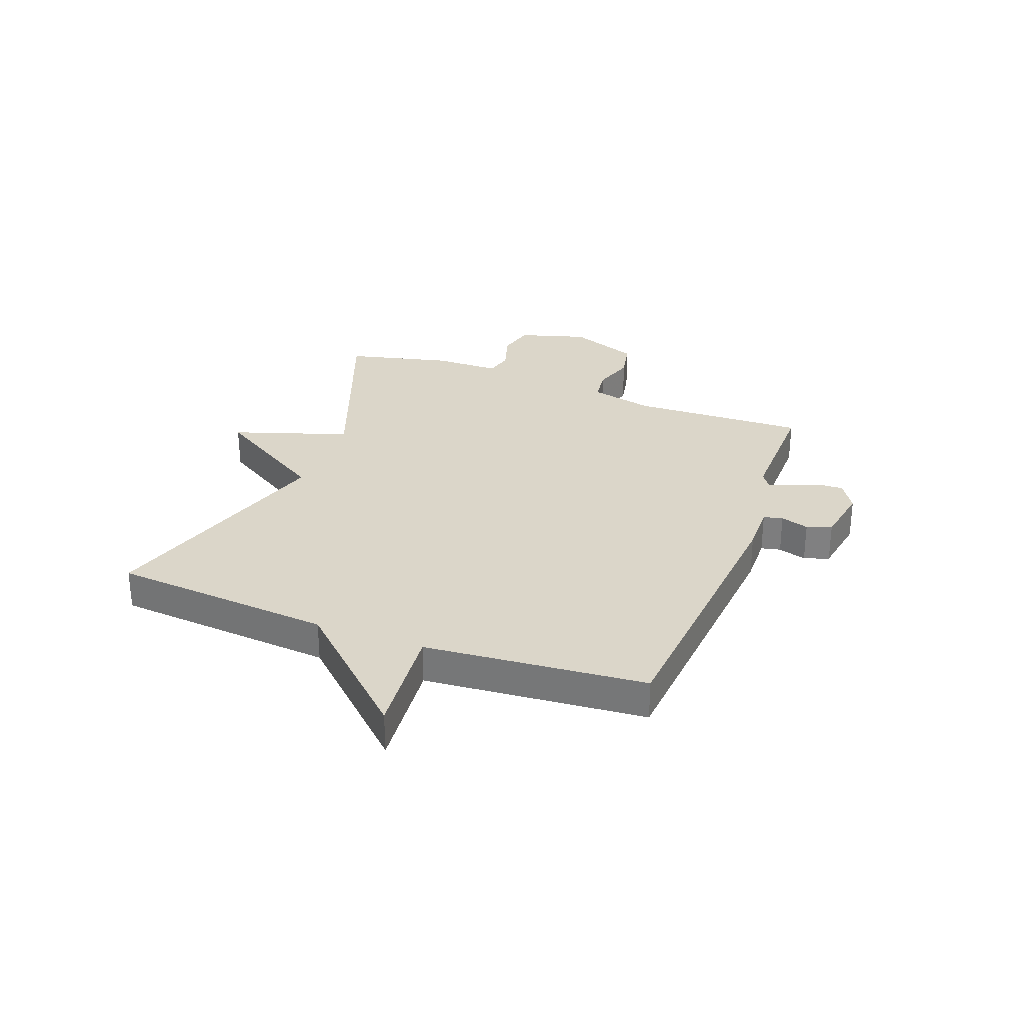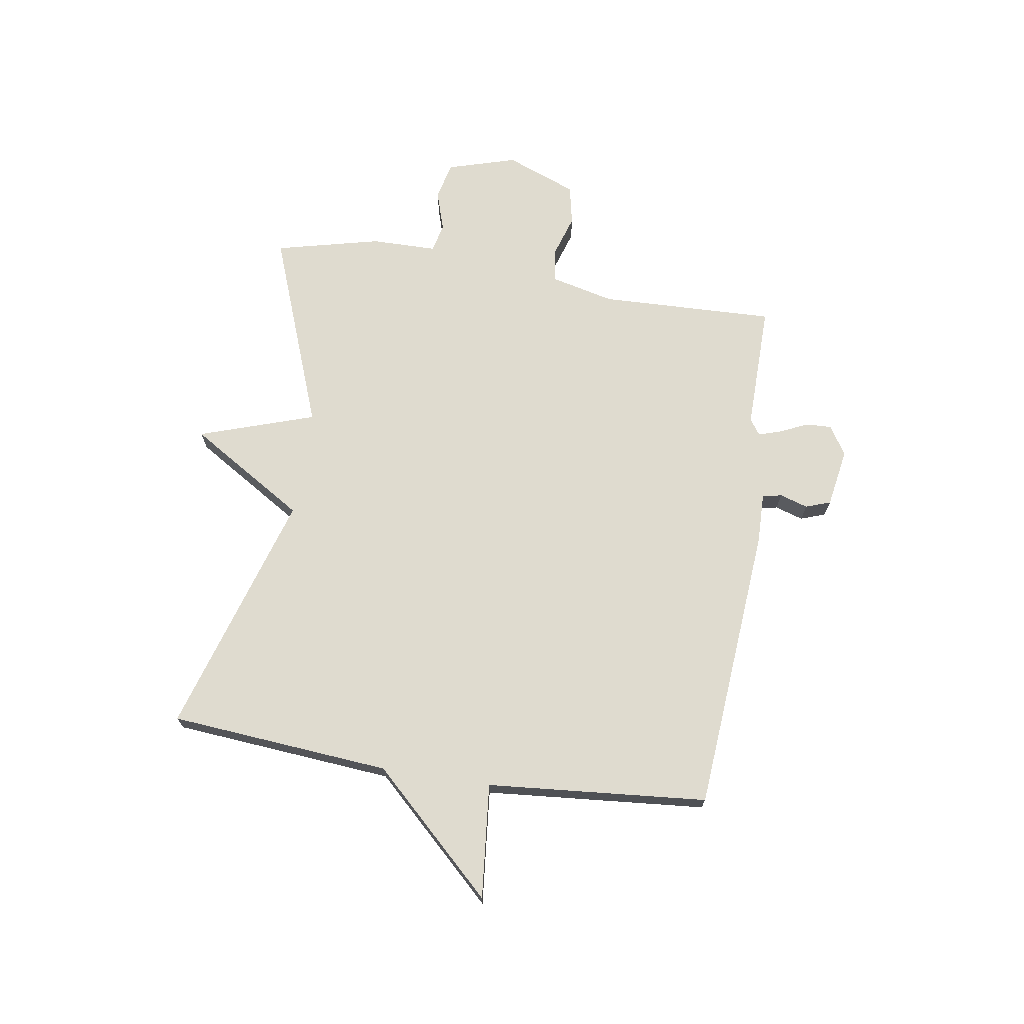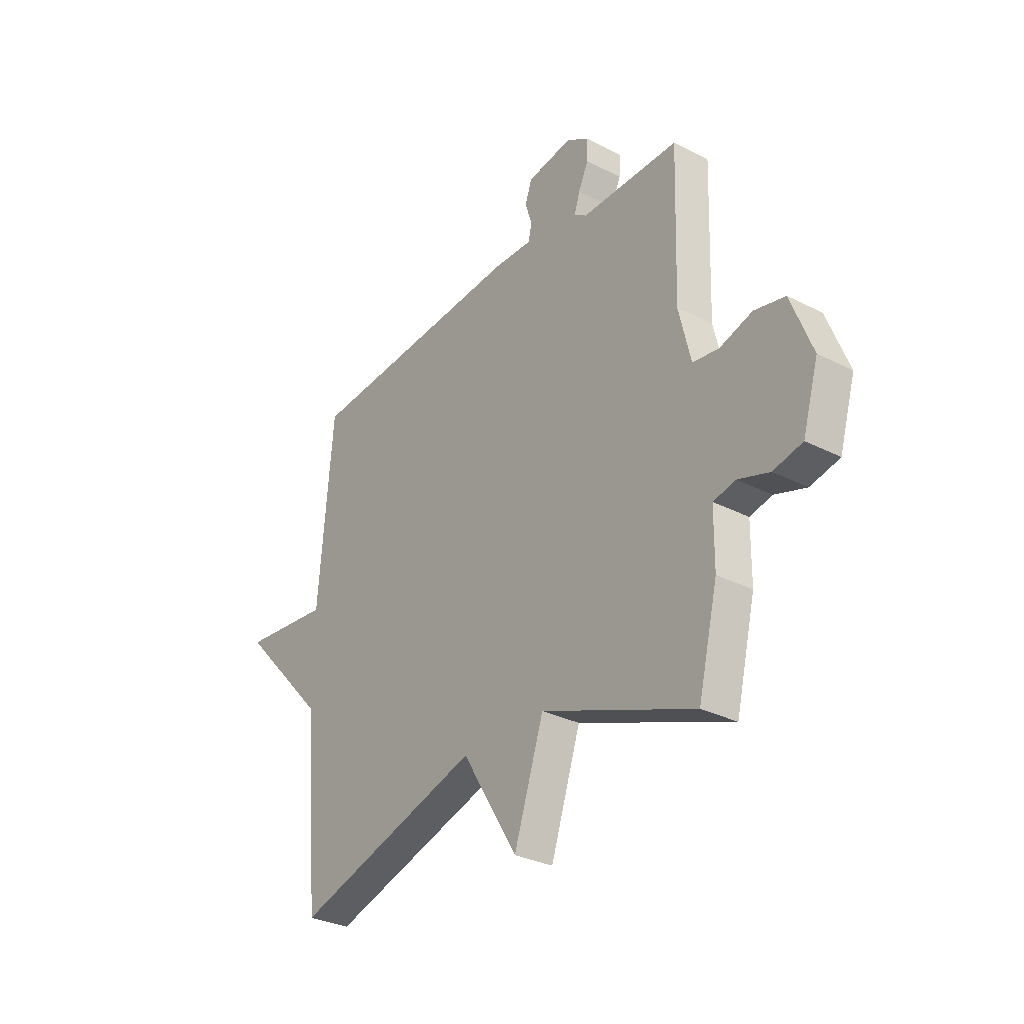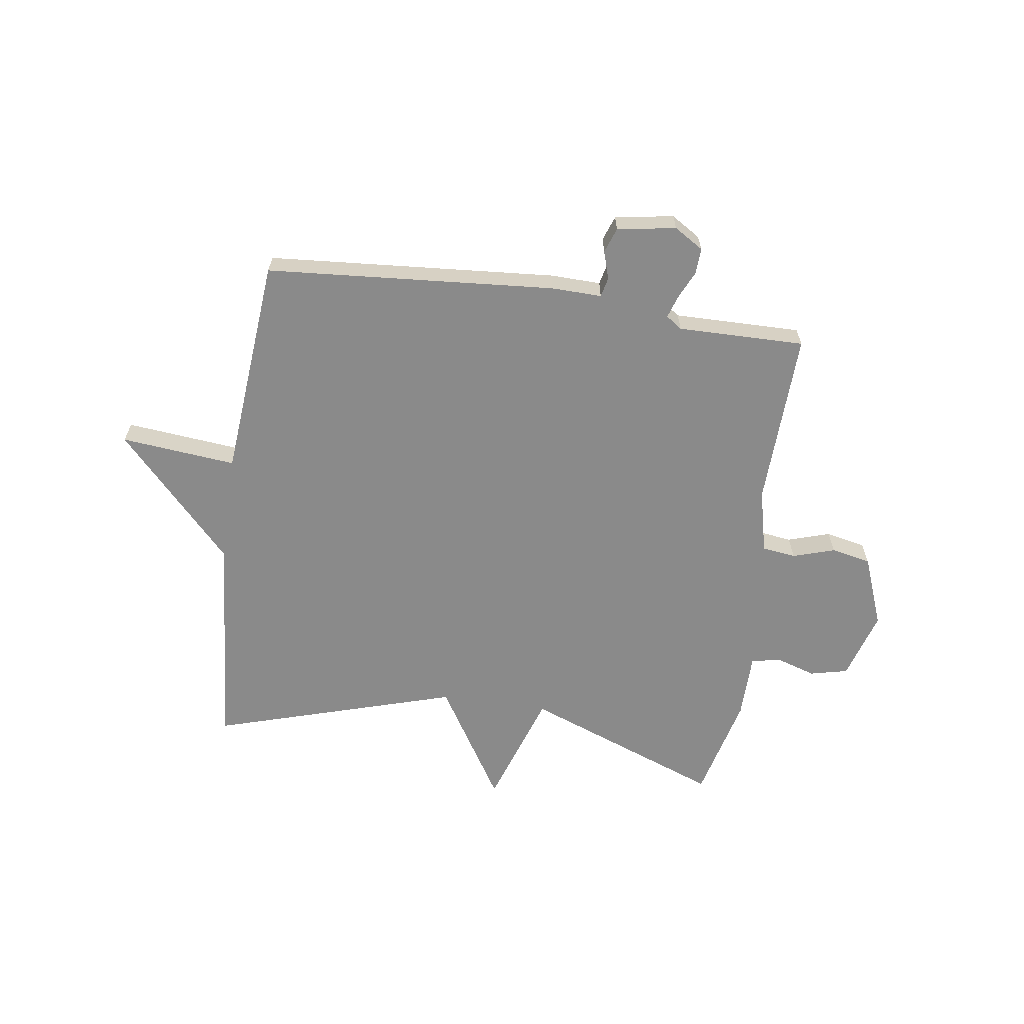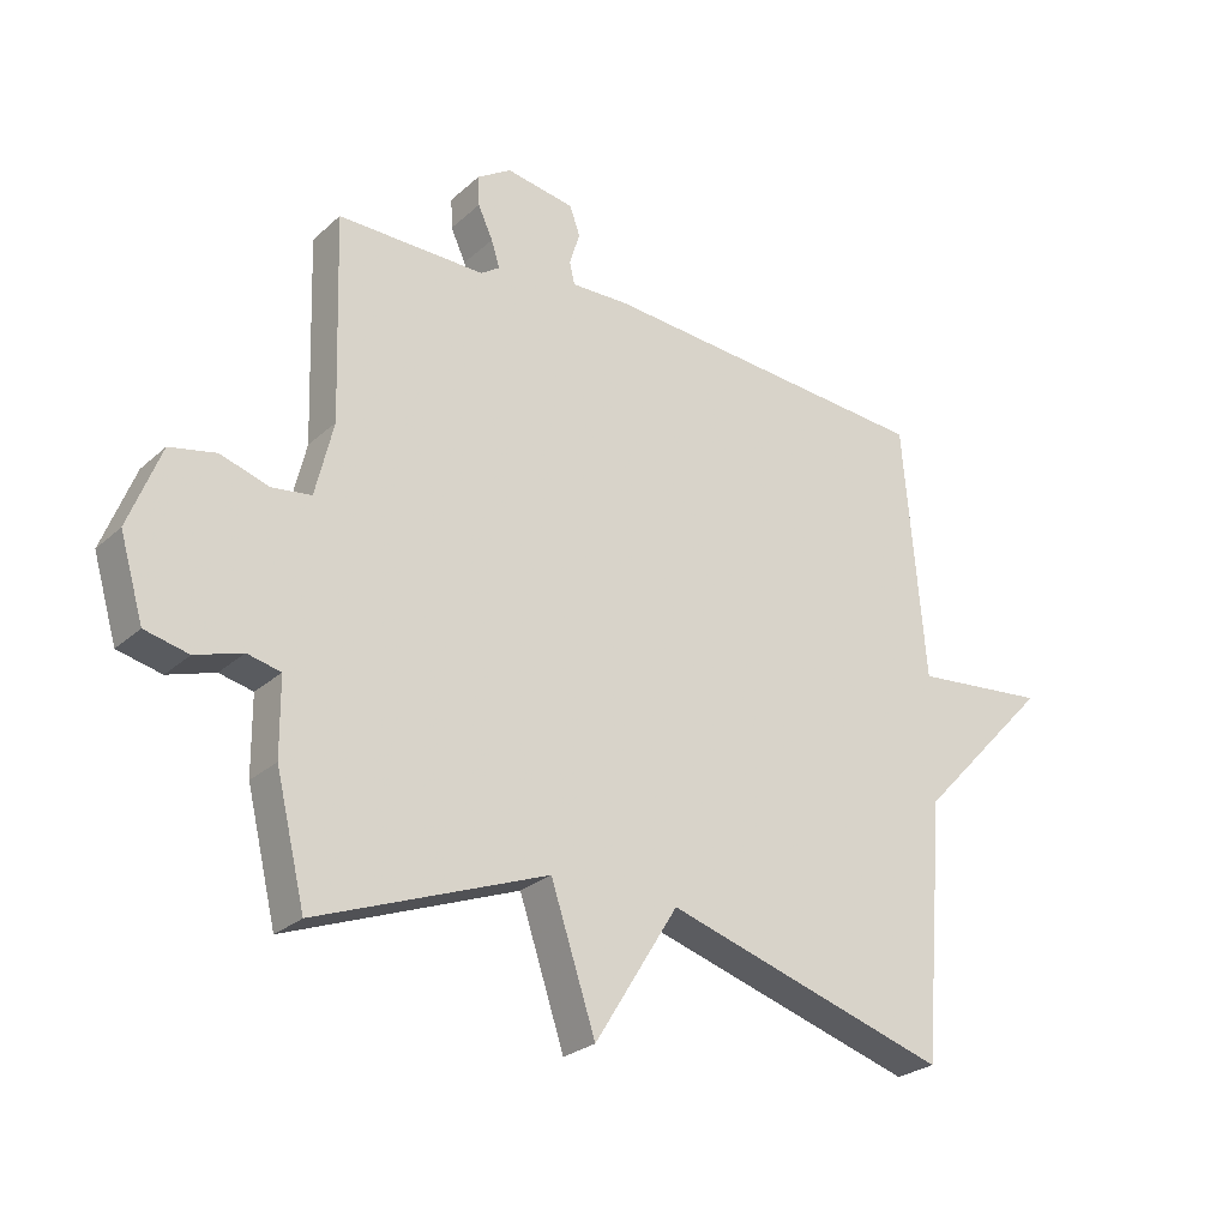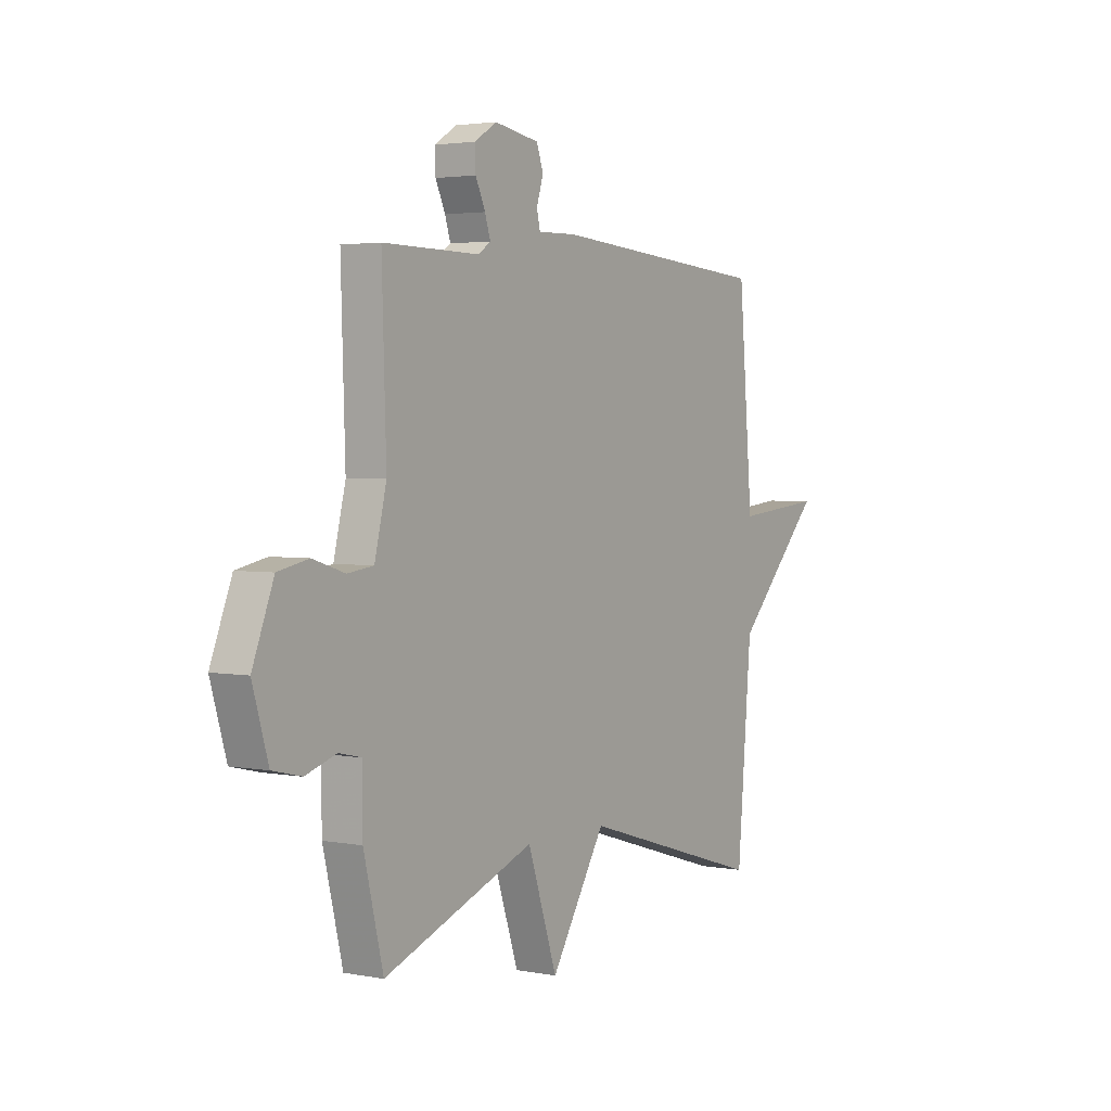
<metadata>
{"format":"obj","ext":"obj","renderer":"f3d","projection":"perspective","resolution":1024,"background":"white","views":[{"elev":29.7,"azim":-69.3,"up":"+Y"},{"elev":70.3,"azim":-81.1,"up":"+Y"},{"elev":-30.6,"azim":53.5,"up":"+Z"},{"elev":-63.5,"azim":-8.3,"up":"+Y"},{"elev":-26.2,"azim":143.9,"up":"+Z"},{"elev":3.0,"azim":123.1,"up":"+Z"}]}
</metadata>
<code>
v -0.5 0.07 -0.5
v -0.534 0.07 -0.1
v -0.742 0.07 0.12
v -0.534 0.07 0.1
v -0.5 0.07 0.5
v 0.022 0.07 0.541
v 0.113 0.07 0.539
v 0.121 0.07 0.574
v 0.105 0.07 0.625
v 0.121 0.07 0.67
v 0.227 0.07 0.688
v 0.28 0.07 0.655
v 0.278 0.07 0.608
v 0.255 0.07 0.558
v 0.242 0.07 0.517
v 0.271 0.07 0.497
v 0.5 0.07 0.5
v 0.49 0.07 0.182
v 0.518 0.07 0.066
v 0.579 0.07 0.058
v 0.655 0.07 0.082
v 0.727 0.07 0.067
v 0.777 0.07 -0.061
v 0.74 0.07 -0.186
v 0.672 0.07 -0.202
v 0.599 0.07 -0.179
v 0.547 0.07 -0.191
v 0.546 0.07 -0.31
v 0.5 0.07 -0.5
v 0.142 0.07 -0.365
v 0.072 0.07 -0.575
v -0.058 0.07 -0.365
v -0.5 0 -0.5
v -0.534 0 -0.1
v -0.742 0 0.12
v -0.534 0 0.1
v -0.5 0 0.5
v 0.022 0 0.541
v 0.113 0 0.539
v 0.121 0 0.574
v 0.105 0 0.625
v 0.121 0 0.67
v 0.227 0 0.688
v 0.28 0 0.655
v 0.278 0 0.608
v 0.255 0 0.558
v 0.242 0 0.517
v 0.271 0 0.497
v 0.5 0 0.5
v 0.49 0 0.182
v 0.518 0 0.066
v 0.579 0 0.058
v 0.655 0 0.082
v 0.727 0 0.067
v 0.777 0 -0.061
v 0.74 0 -0.186
v 0.672 0 -0.202
v 0.599 0 -0.179
v 0.547 0 -0.191
v 0.546 0 -0.31
v 0.5 0 -0.5
v 0.142 0 -0.365
v 0.072 0 -0.575
v -0.058 0 -0.365
f 30 31 32
f 27 28 29 30
f 27 30 32
f 24 25 26
f 23 24 26
f 22 23 26
f 21 22 26
f 20 21 26
f 19 20 26 27
f 18 19 27 32
f 32 1 2
f 18 32 2
f 17 18 2
f 16 17 2
f 12 13 14
f 11 12 14
f 10 11 14
f 9 10 14
f 8 9 14
f 7 8 14 15
f 15 16 2
f 7 15 2
f 6 7 2
f 5 6 2
f 4 5 2
f 2 3 4
f 64 63 62
f 62 61 60 59
f 64 62 59
f 58 57 56
f 58 56 55
f 58 55 54
f 58 54 53
f 58 53 52
f 59 58 52 51
f 64 59 51 50
f 34 33 64
f 34 64 50
f 34 50 49
f 34 49 48
f 46 45 44
f 46 44 43
f 46 43 42
f 46 42 41
f 46 41 40
f 47 46 40 39
f 34 48 47
f 34 47 39
f 34 39 38
f 34 38 37
f 34 37 36
f 36 35 34
f 1 33 34 2
f 2 34 35 3
f 3 35 36 4
f 4 36 37 5
f 5 37 38 6
f 6 38 39 7
f 7 39 40 8
f 8 40 41 9
f 9 41 42 10
f 10 42 43 11
f 11 43 44 12
f 12 44 45 13
f 13 45 46 14
f 14 46 47 15
f 15 47 48 16
f 16 48 49 17
f 17 49 50 18
f 18 50 51 19
f 19 51 52 20
f 20 52 53 21
f 21 53 54 22
f 22 54 55 23
f 23 55 56 24
f 24 56 57 25
f 25 57 58 26
f 26 58 59 27
f 27 59 60 28
f 28 60 61 29
f 29 61 62 30
f 30 62 63 31
f 31 63 64 32
f 32 64 33 1

</code>
